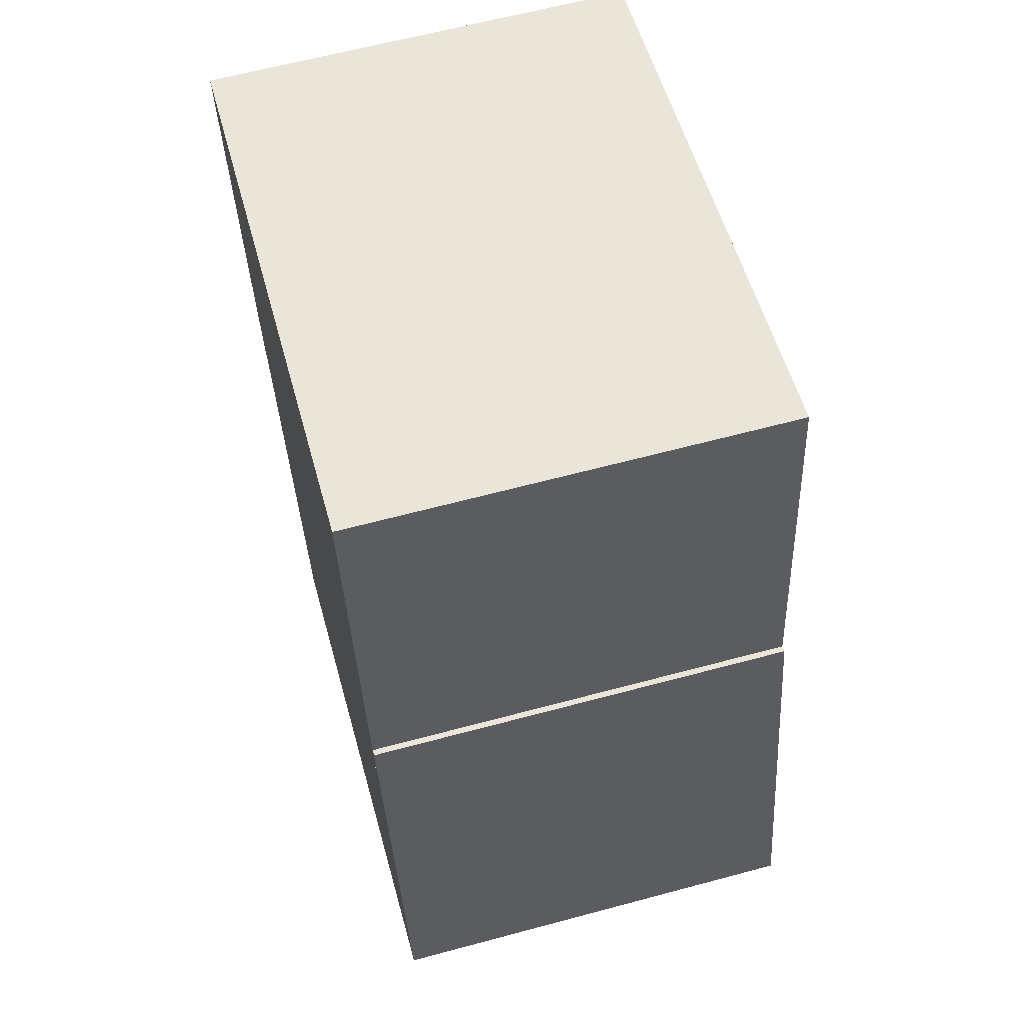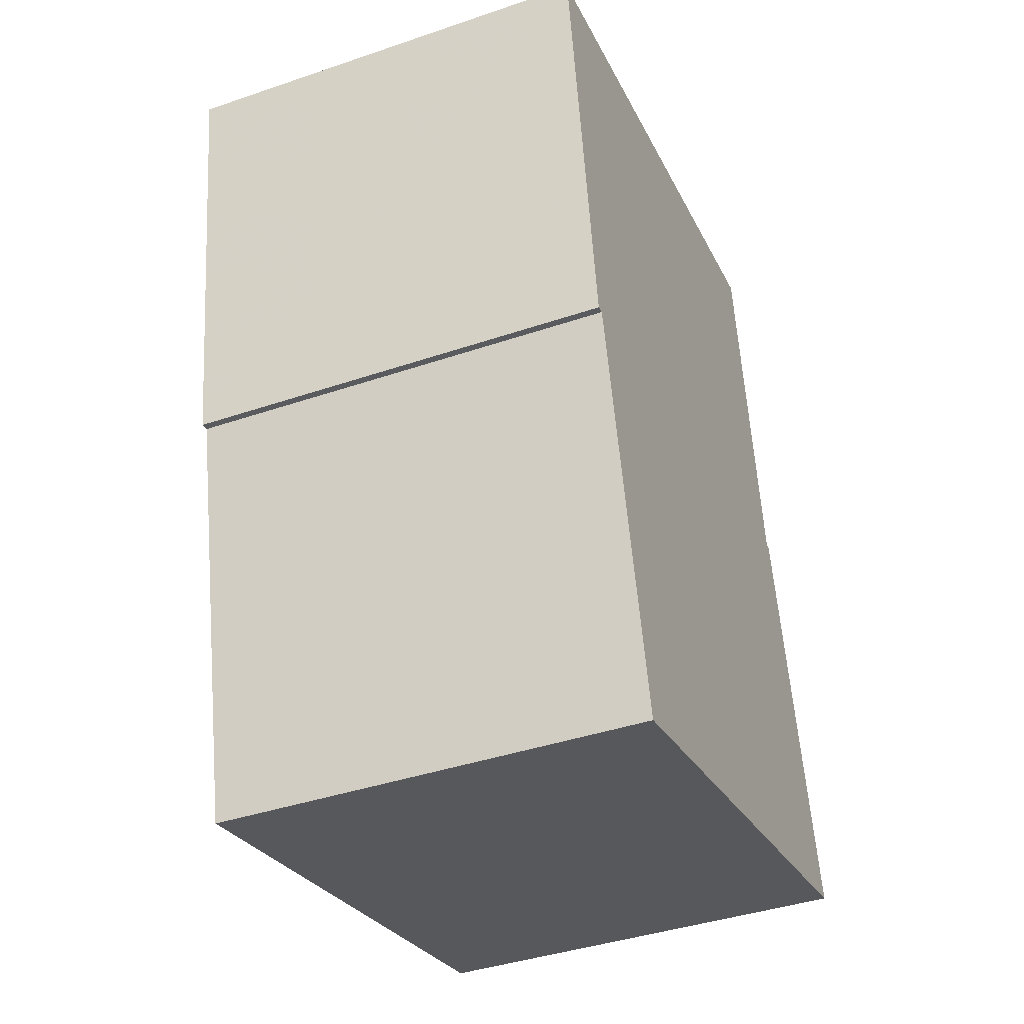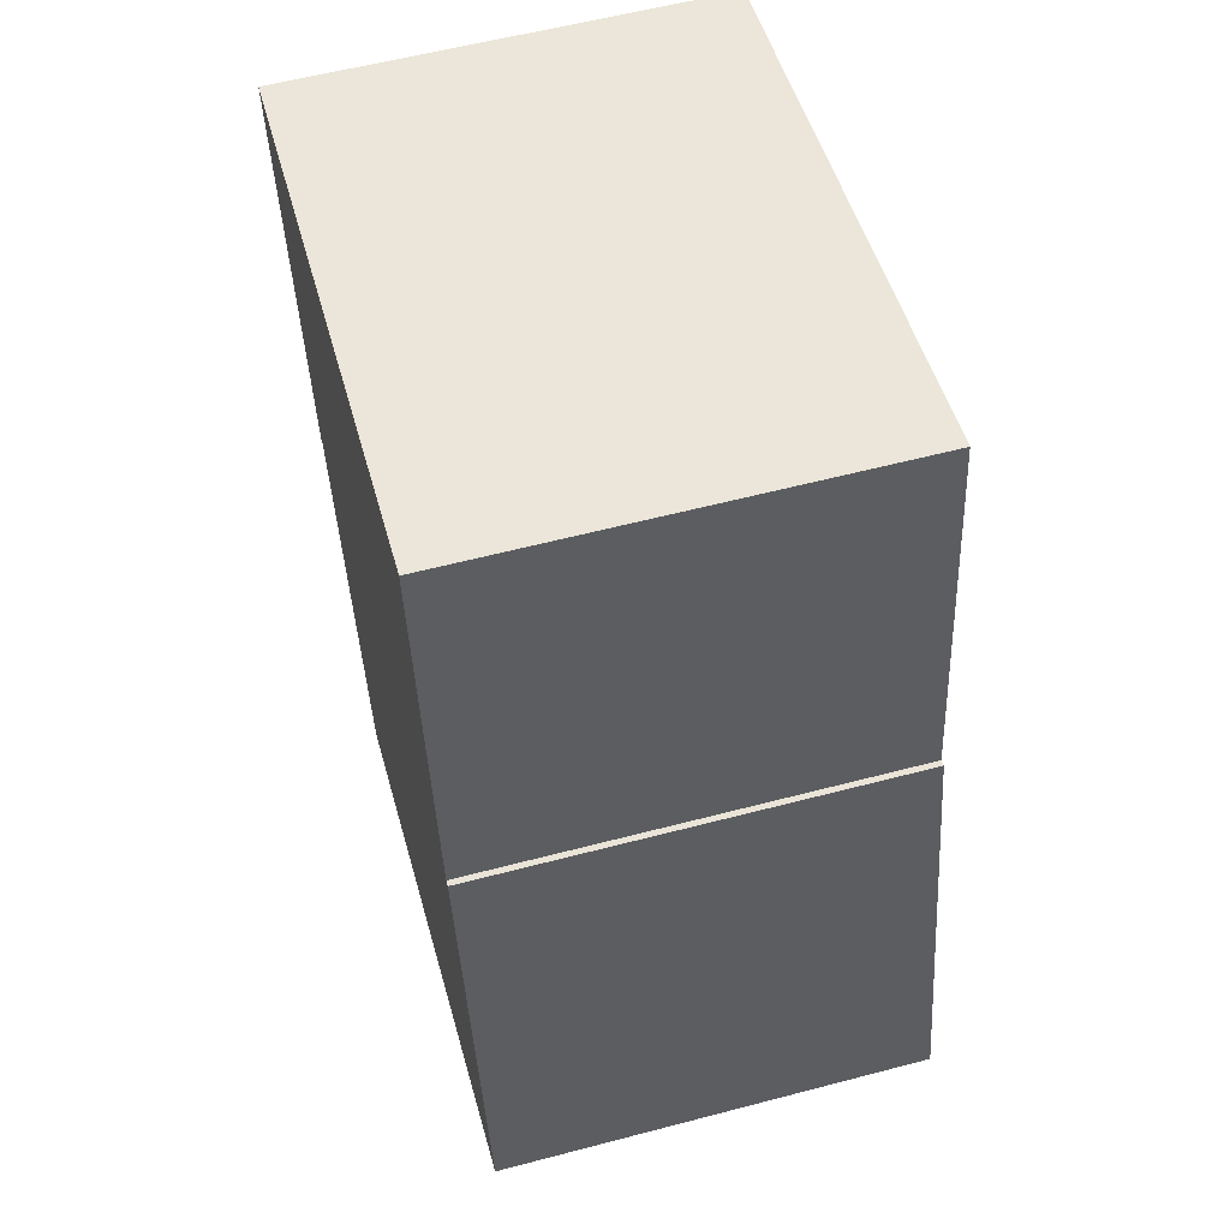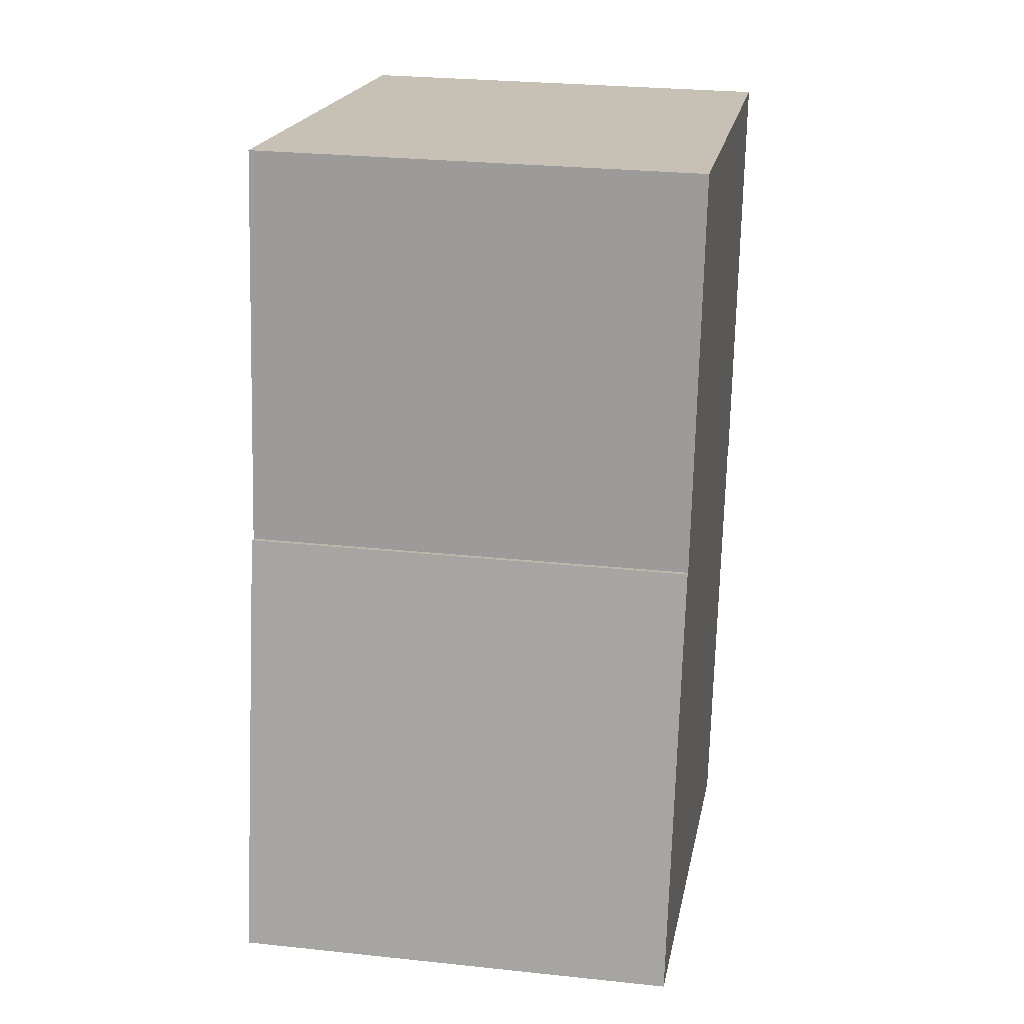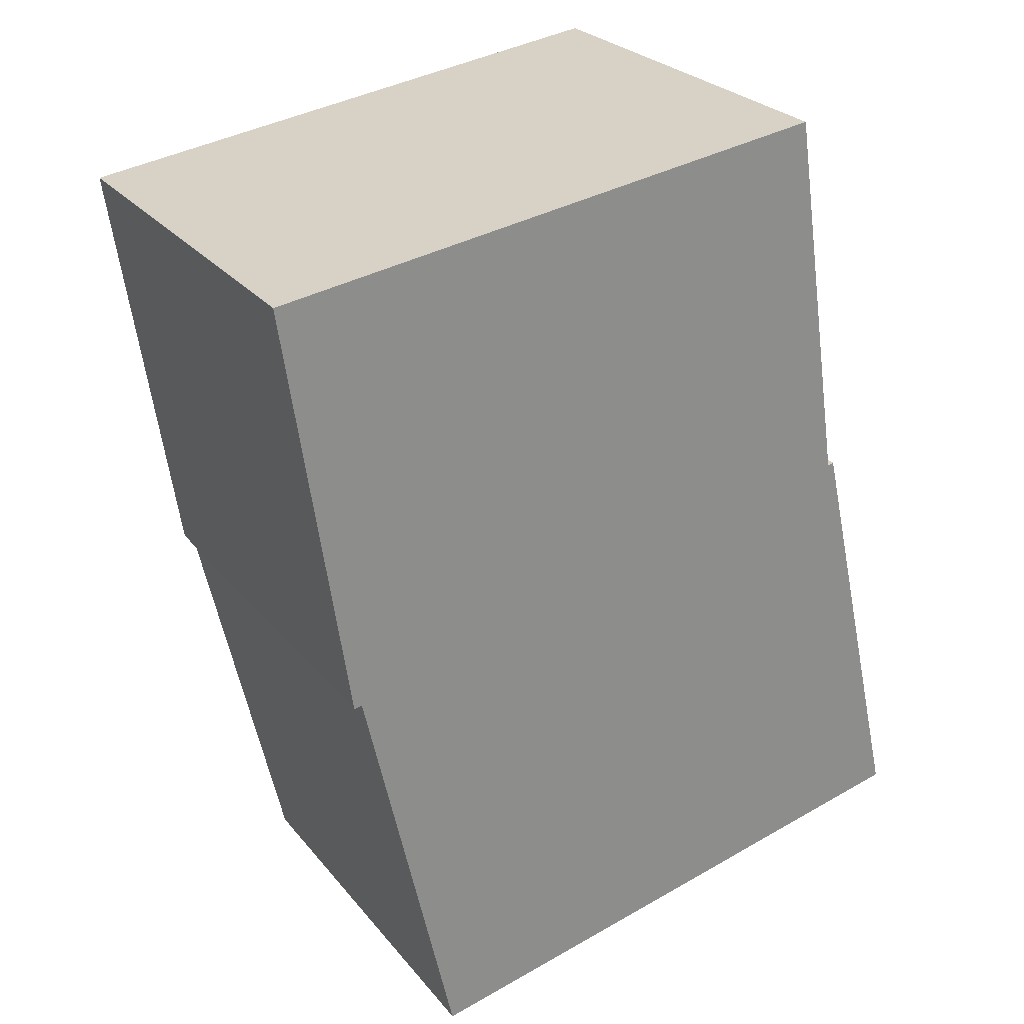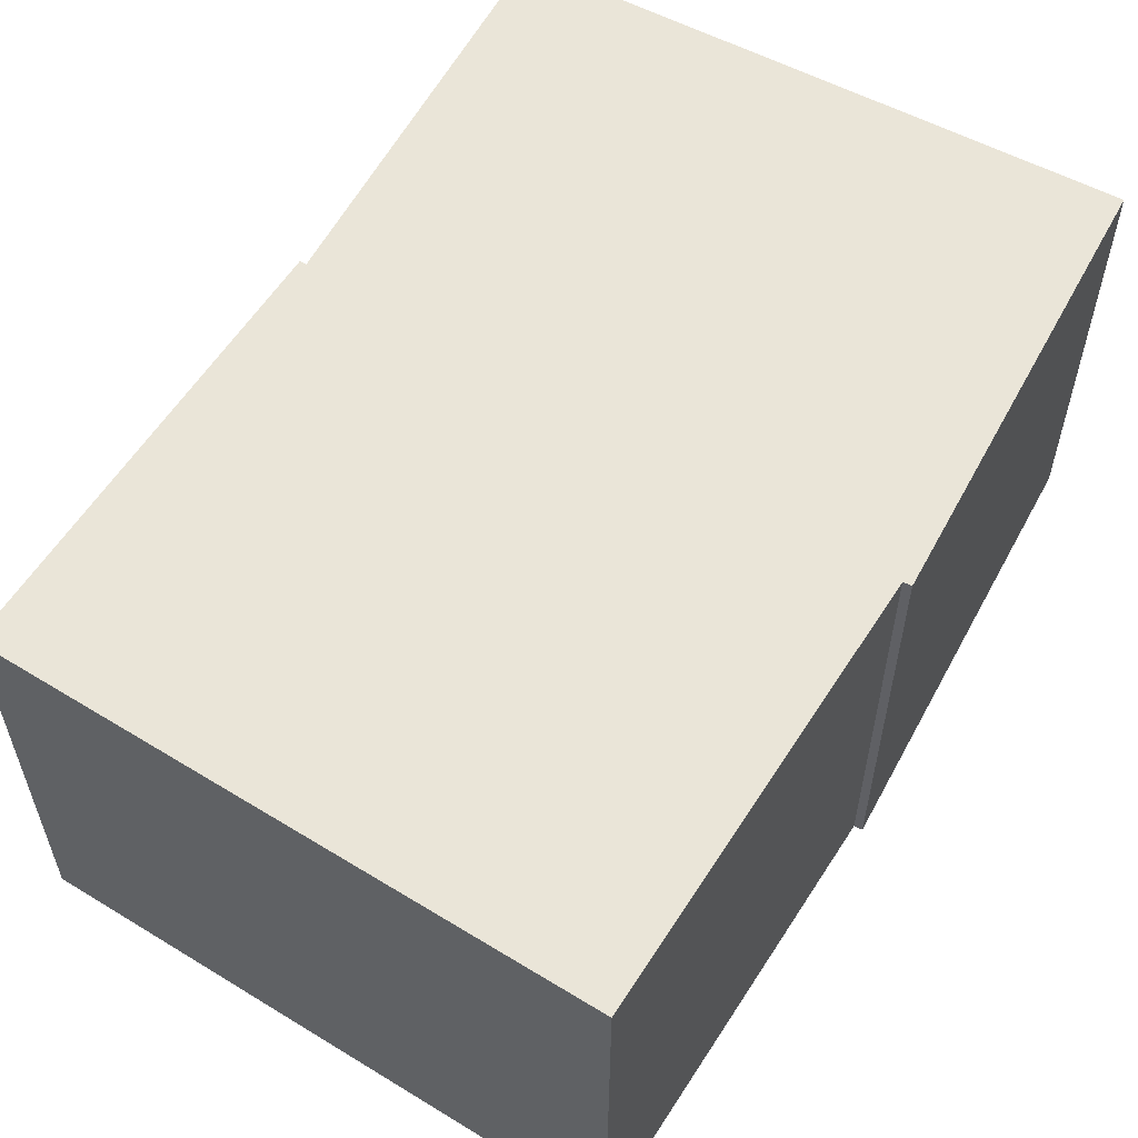
<metadata>
{"format":"obj","ext":"obj","renderer":"f3d","projection":"perspective","resolution":1024,"background":"white","views":[{"elev":63.1,"azim":-105.2,"up":"+Y"},{"elev":-40.4,"azim":112.7,"up":"+Y"},{"elev":58.2,"azim":-105.2,"up":"+Y"},{"elev":26.8,"azim":-80.5,"up":"+Y"},{"elev":26.1,"azim":150.2,"up":"+Y"},{"elev":58.8,"azim":19.6,"up":"+Z"}]}
</metadata>
<code>
o Shape11
v -0.1191 1.188 0
v -0.3664 1.225 0
v -0.3386 1.41 0
v -0.09134 1.373 0
v -0.3664 1.225 0.1875
v -0.1191 1.188 0.1875
v -0.09134 1.373 0.1875
v -0.3386 1.41 0.1875
f 1 2 3 4
f 5 6 7 8
f 4 3 8 7
f 6 5 2 1
f 6 1 4 7
f 2 5 8 3
o Shape28
v -0.1637 1.007 0
v -0.4076 1.062 0
v -0.3661 1.245 0
v -0.1223 1.19 0
v -0.4076 1.062 0.1875
v -0.1637 1.007 0.1875
v -0.1223 1.19 0.1875
v -0.3661 1.245 0.1875
f 9 10 11 12
f 13 14 15 16
f 12 11 16 15
f 14 13 10 9
f 14 9 12 15
f 10 13 16 11

</code>
